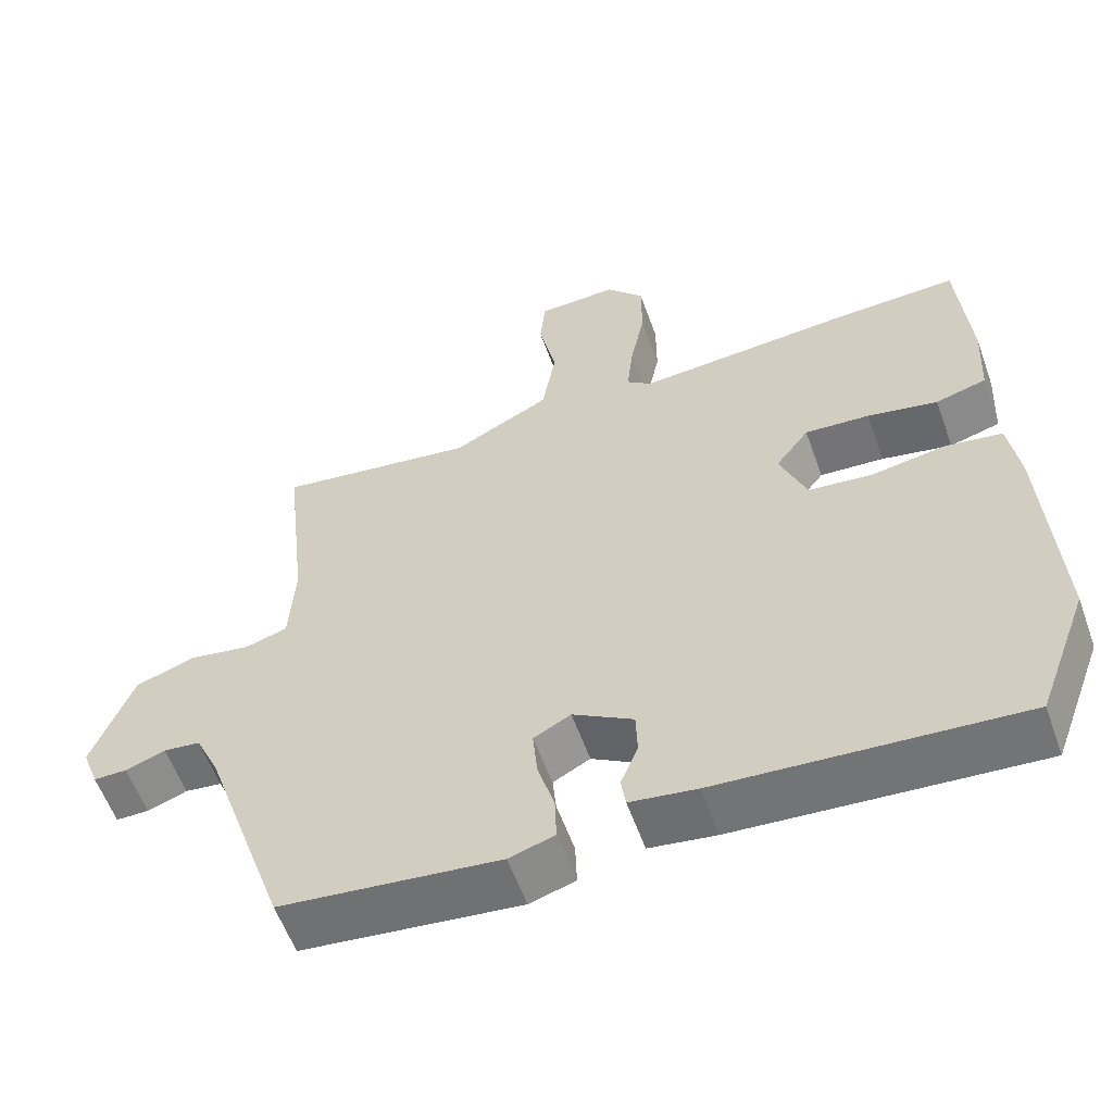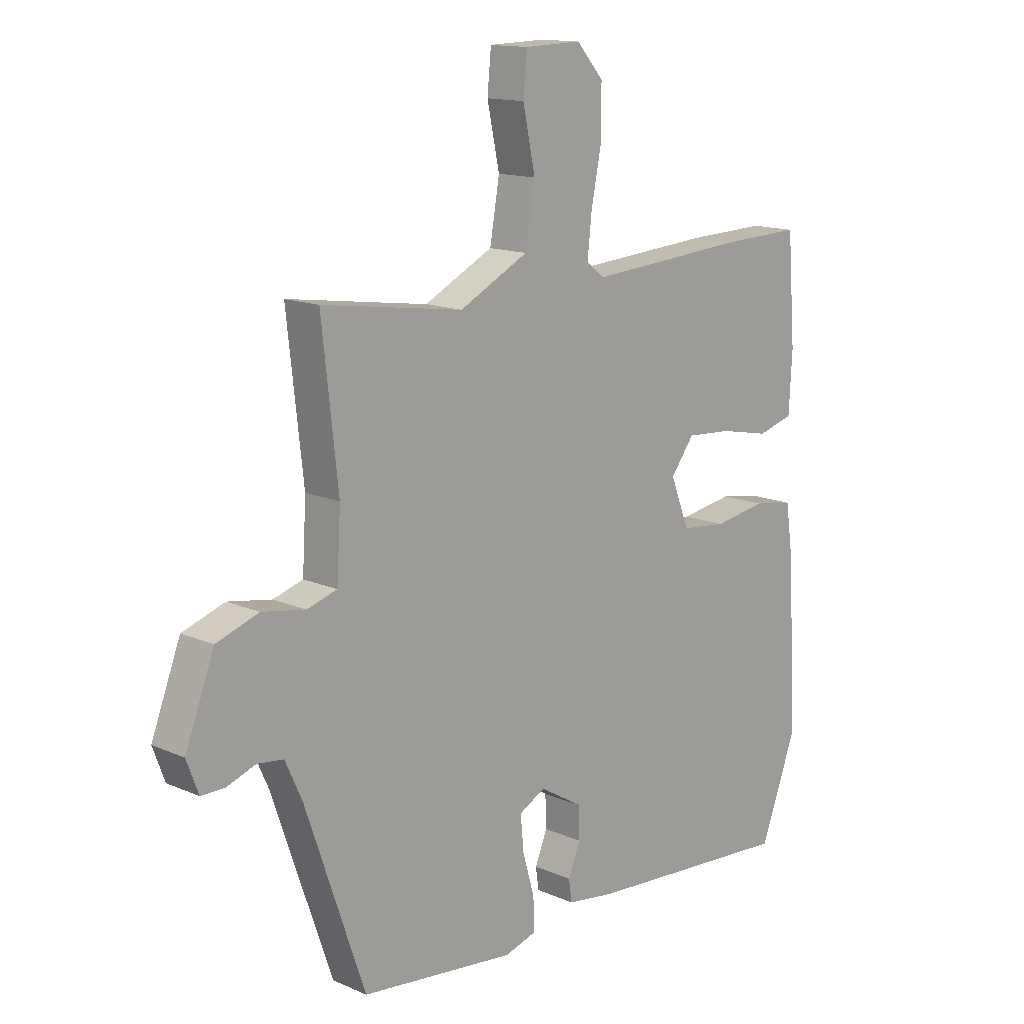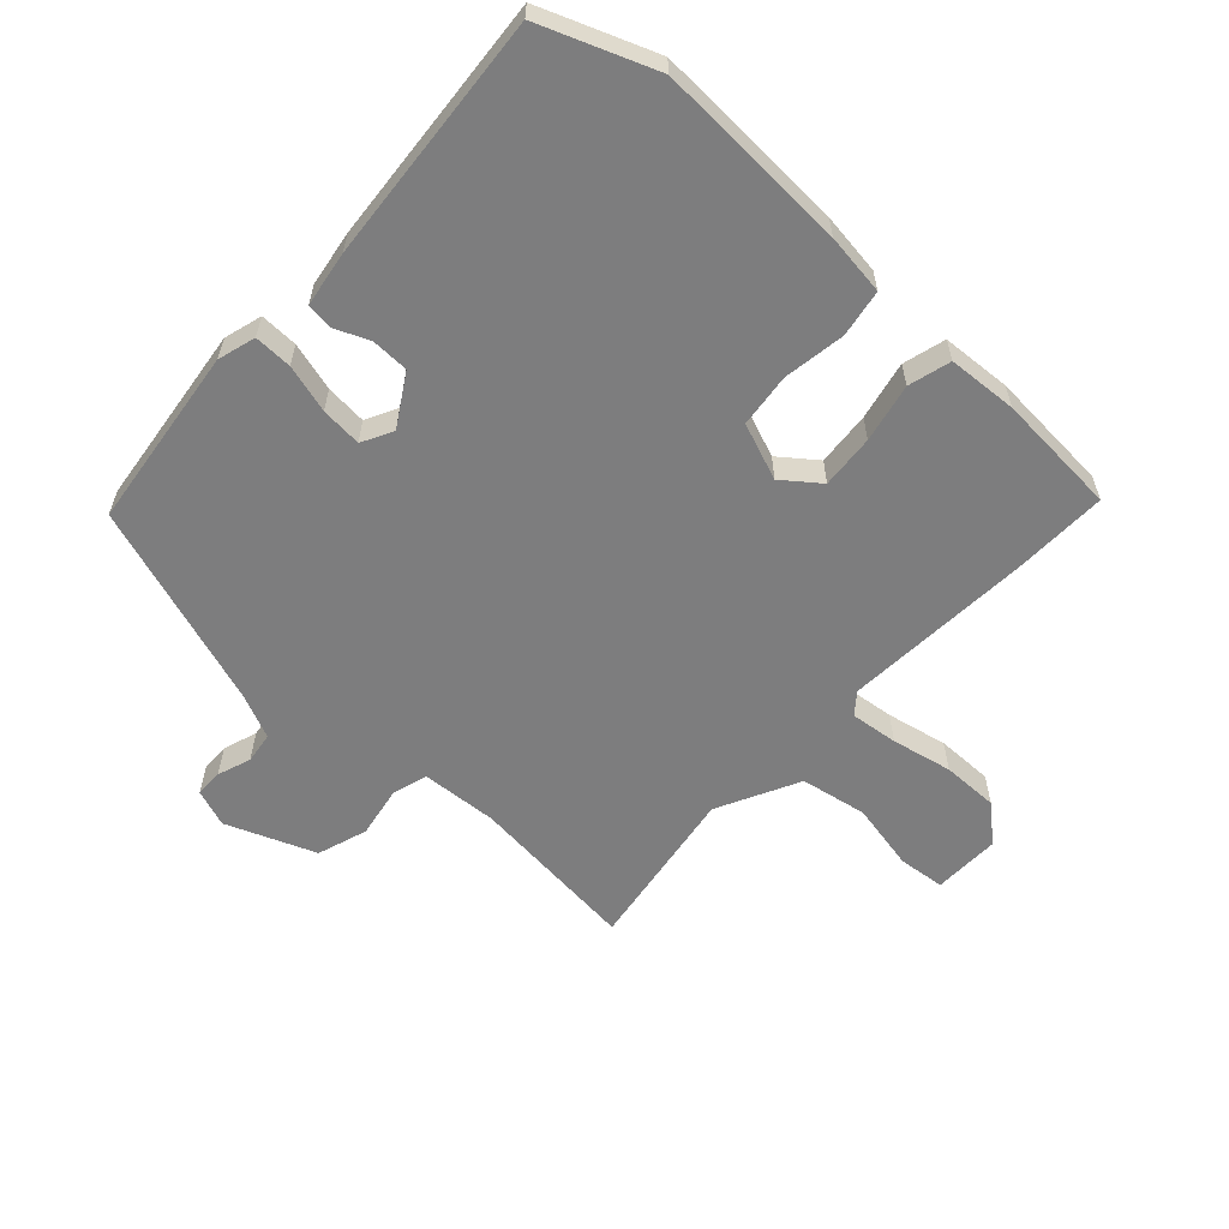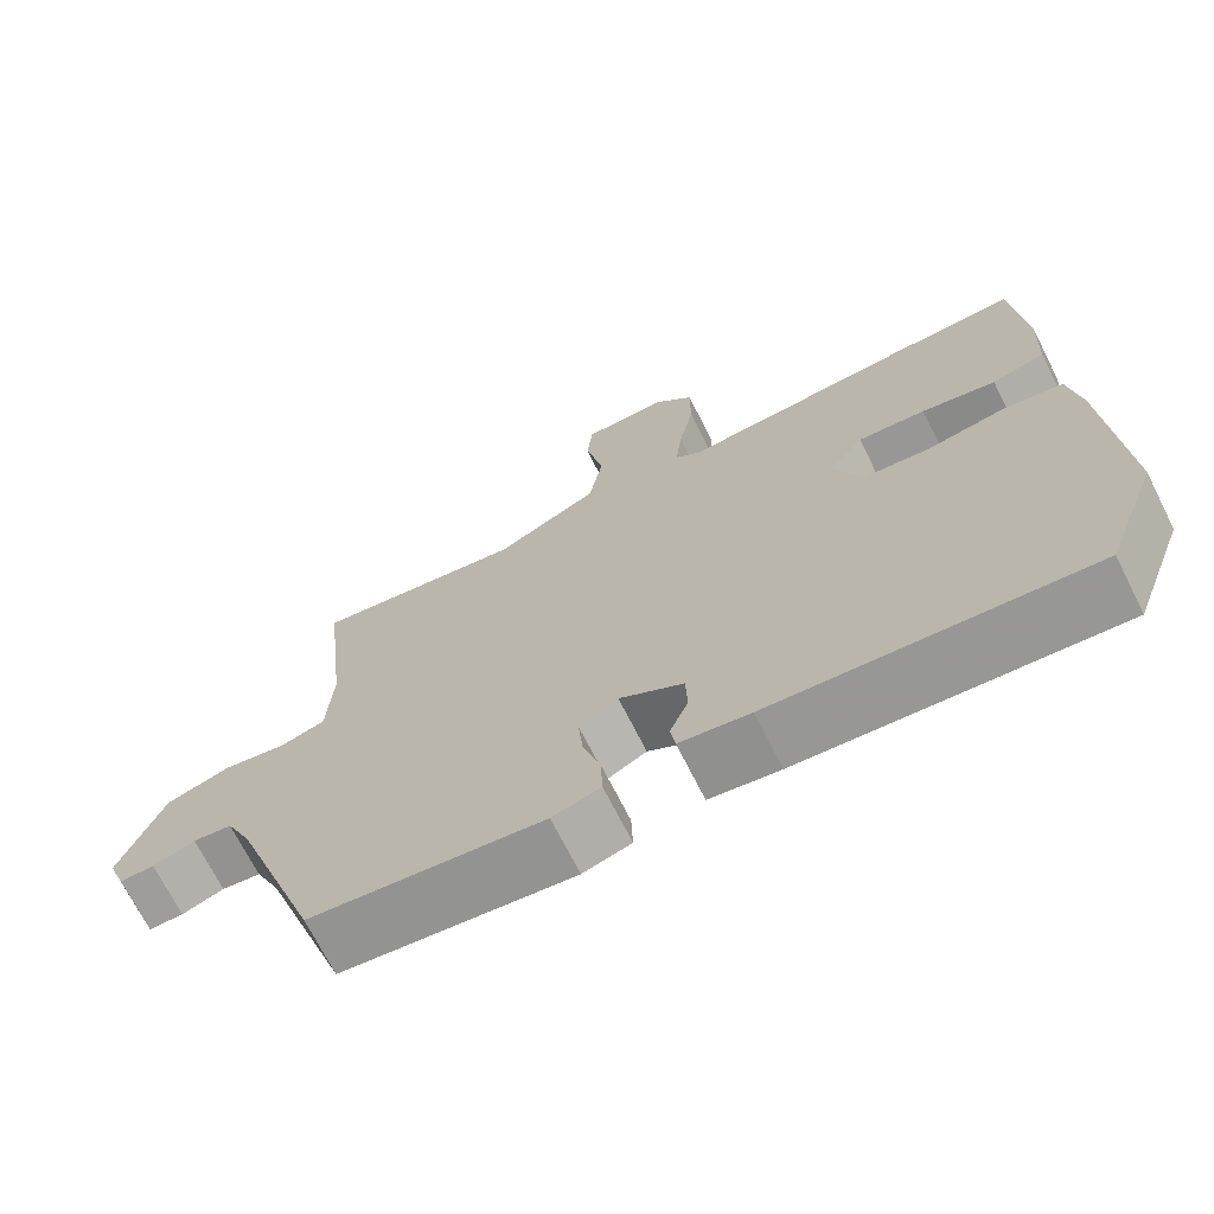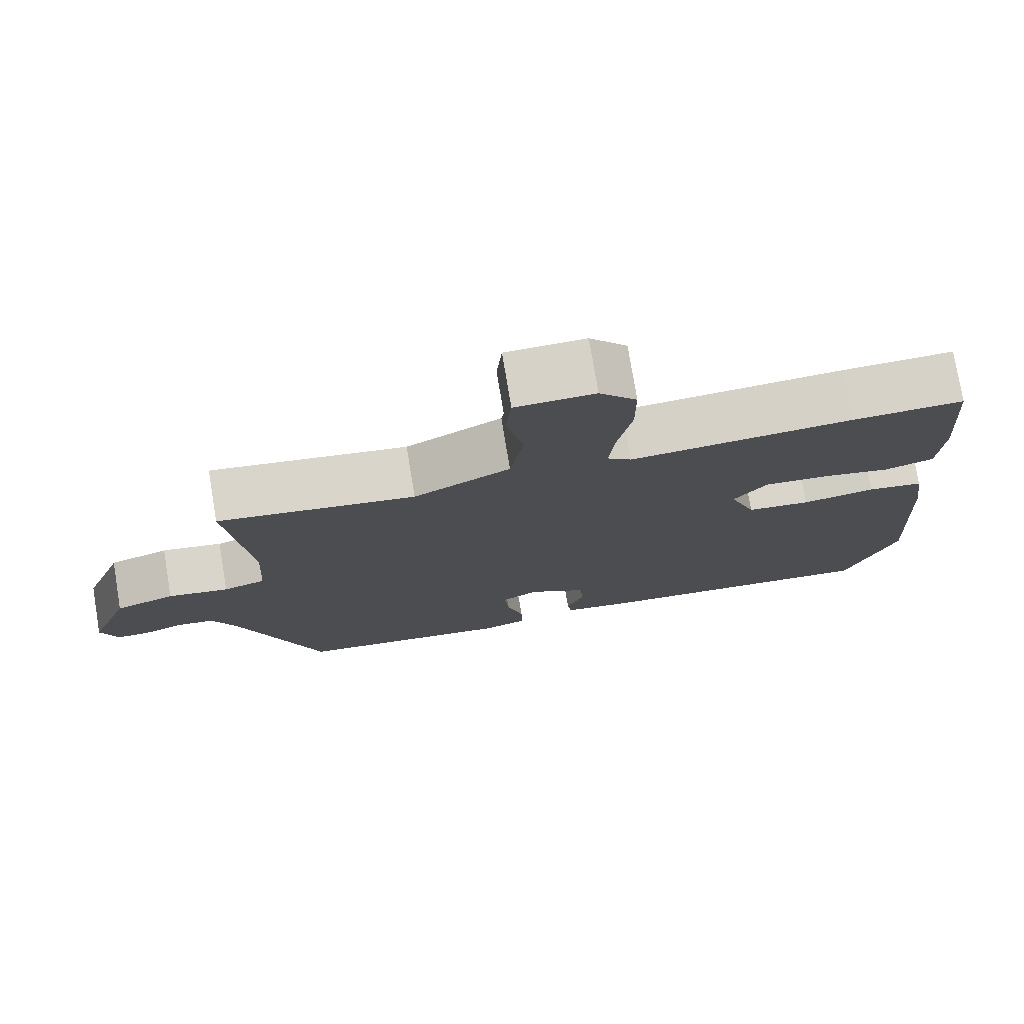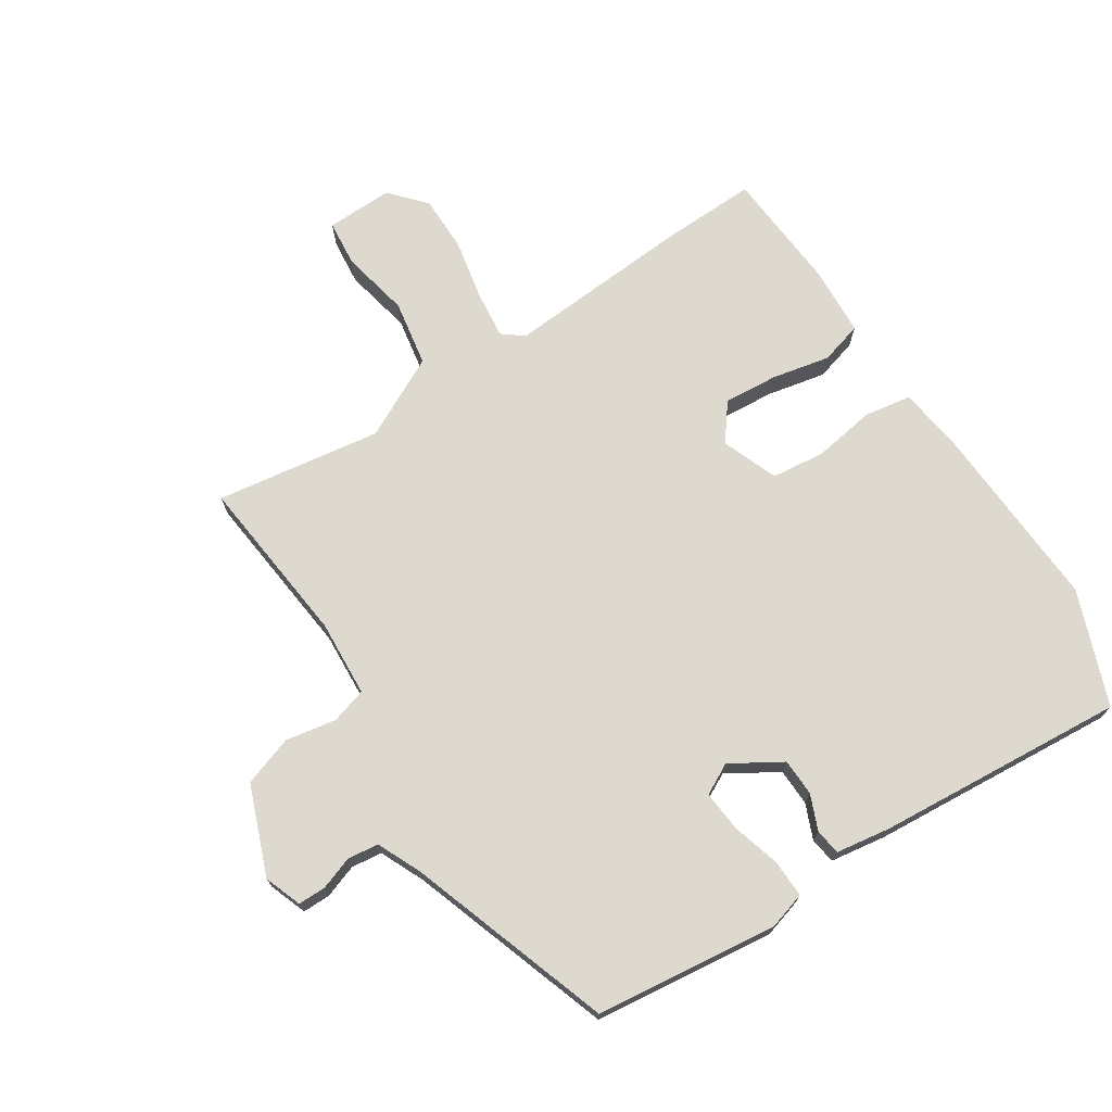
<metadata>
{"format":"obj","ext":"obj","renderer":"f3d","projection":"perspective","resolution":1024,"background":"white","views":[{"elev":-58.1,"azim":-160.3,"up":"+Z"},{"elev":14.1,"azim":133.8,"up":"+Z"},{"elev":-59.2,"azim":-132.2,"up":"+Y"},{"elev":-70.6,"azim":-153.2,"up":"+Z"},{"elev":76.3,"azim":170.6,"up":"+Z"},{"elev":71.8,"azim":147.3,"up":"+Y"}]}
</metadata>
<code>
v 0.43 0.07 -0.502
v 0.141 0.07 -0.535
v 0.081 0.07 -0.517
v 0.083 0.07 -0.457
v 0.105 0.07 -0.381
v 0.111 0.07 -0.316
v 0.062 0.07 -0.29
v -0.018 0.07 -0.338
v -0.02 0.07 -0.397
v 0.003 0.07 -0.453
v -0.003 0.07 -0.494
v -0.091 0.07 -0.507
v -0.486 0.07 -0.536
v -0.554 0.07 -0.355
v -0.537 0.07 -0.047
v -0.523 0.07 0.05
v -0.448 0.07 0.062
v -0.35 0.07 0.046
v -0.265 0.07 0.055
v -0.23 0.07 0.144
v -0.274 0.07 0.202
v -0.359 0.07 0.196
v -0.452 0.07 0.177
v -0.519 0.07 0.196
v -0.525 0.07 0.306
v -0.51 0.07 0.5
v -0.36 0.07 0.495
v -0.062 0.07 0.473
v -0.029 0.07 0.499
v -0.037 0.07 0.574
v -0.056 0.07 0.67
v -0.056 0.07 0.76
v -0.006 0.07 0.816
v 0.1 0.07 0.813
v 0.107 0.07 0.739
v 0.084 0.07 0.631
v 0.102 0.07 0.526
v 0.231 0.07 0.46
v 0.494 0.07 0.498
v 0.464 0.07 0.228
v 0.471 0.07 0.107
v 0.527 0.07 0.09
v 0.608 0.07 0.104
v 0.687 0.07 0.077
v 0.741 0.07 -0.064
v 0.719 0.07 -0.123
v 0.675 0.07 -0.123
v 0.622 0.07 -0.104
v 0.573 0.07 -0.11
v 0.541 0.07 -0.18
v 0.43 0 -0.502
v 0.141 0 -0.535
v 0.081 0 -0.517
v 0.083 0 -0.457
v 0.105 0 -0.381
v 0.111 0 -0.316
v 0.062 0 -0.29
v -0.018 0 -0.338
v -0.02 0 -0.397
v 0.003 0 -0.453
v -0.003 0 -0.494
v -0.091 0 -0.507
v -0.486 0 -0.536
v -0.554 0 -0.355
v -0.537 0 -0.047
v -0.523 0 0.05
v -0.448 0 0.062
v -0.35 0 0.046
v -0.265 0 0.055
v -0.23 0 0.144
v -0.274 0 0.202
v -0.359 0 0.196
v -0.452 0 0.177
v -0.519 0 0.196
v -0.525 0 0.306
v -0.51 0 0.5
v -0.36 0 0.495
v -0.062 0 0.473
v -0.029 0 0.499
v -0.037 0 0.574
v -0.056 0 0.67
v -0.056 0 0.76
v -0.006 0 0.816
v 0.1 0 0.813
v 0.107 0 0.739
v 0.084 0 0.631
v 0.102 0 0.526
v 0.231 0 0.46
v 0.494 0 0.498
v 0.464 0 0.228
v 0.471 0 0.107
v 0.527 0 0.09
v 0.608 0 0.104
v 0.687 0 0.077
v 0.741 0 -0.064
v 0.719 0 -0.123
v 0.675 0 -0.123
v 0.622 0 -0.104
v 0.573 0 -0.11
v 0.541 0 -0.18
f 45 46 47 48
f 45 48 49
f 42 43 44 45
f 41 42 45 49
f 38 39 40
f 37 38 40 41
f 33 34 35 36
f 33 36 37
f 30 31 32 33
f 29 30 33 37
f 28 29 37 41
f 22 23 24 25
f 21 22 25 26
f 15 16 17 18
f 15 18 19
f 14 15 19
f 13 14 19
f 12 13 19 20
f 9 10 11 12
f 8 9 12 20
f 2 3 4 5
f 50 1 2 5
f 50 5 6
f 49 50 6 7
f 41 49 7
f 21 26 27 28
f 20 21 28 41
f 7 8 20 41
f 98 97 96 95
f 99 98 95
f 95 94 93 92
f 99 95 92 91
f 90 89 88
f 91 90 88 87
f 86 85 84 83
f 87 86 83
f 83 82 81 80
f 87 83 80 79
f 91 87 79 78
f 75 74 73 72
f 76 75 72 71
f 68 67 66 65
f 69 68 65
f 69 65 64
f 69 64 63
f 70 69 63 62
f 62 61 60 59
f 70 62 59 58
f 55 54 53 52
f 55 52 51 100
f 56 55 100
f 57 56 100 99
f 57 99 91
f 78 77 76 71
f 91 78 71 70
f 91 70 58 57
f 1 51 52 2
f 2 52 53 3
f 3 53 54 4
f 4 54 55 5
f 5 55 56 6
f 6 56 57 7
f 7 57 58 8
f 8 58 59 9
f 9 59 60 10
f 10 60 61 11
f 11 61 62 12
f 12 62 63 13
f 13 63 64 14
f 14 64 65 15
f 15 65 66 16
f 16 66 67 17
f 17 67 68 18
f 18 68 69 19
f 19 69 70 20
f 20 70 71 21
f 21 71 72 22
f 22 72 73 23
f 23 73 74 24
f 24 74 75 25
f 25 75 76 26
f 26 76 77 27
f 27 77 78 28
f 28 78 79 29
f 29 79 80 30
f 30 80 81 31
f 31 81 82 32
f 32 82 83 33
f 33 83 84 34
f 34 84 85 35
f 35 85 86 36
f 36 86 87 37
f 37 87 88 38
f 38 88 89 39
f 39 89 90 40
f 40 90 91 41
f 41 91 92 42
f 42 92 93 43
f 43 93 94 44
f 44 94 95 45
f 45 95 96 46
f 46 96 97 47
f 47 97 98 48
f 48 98 99 49
f 49 99 100 50
f 50 100 51 1

</code>
